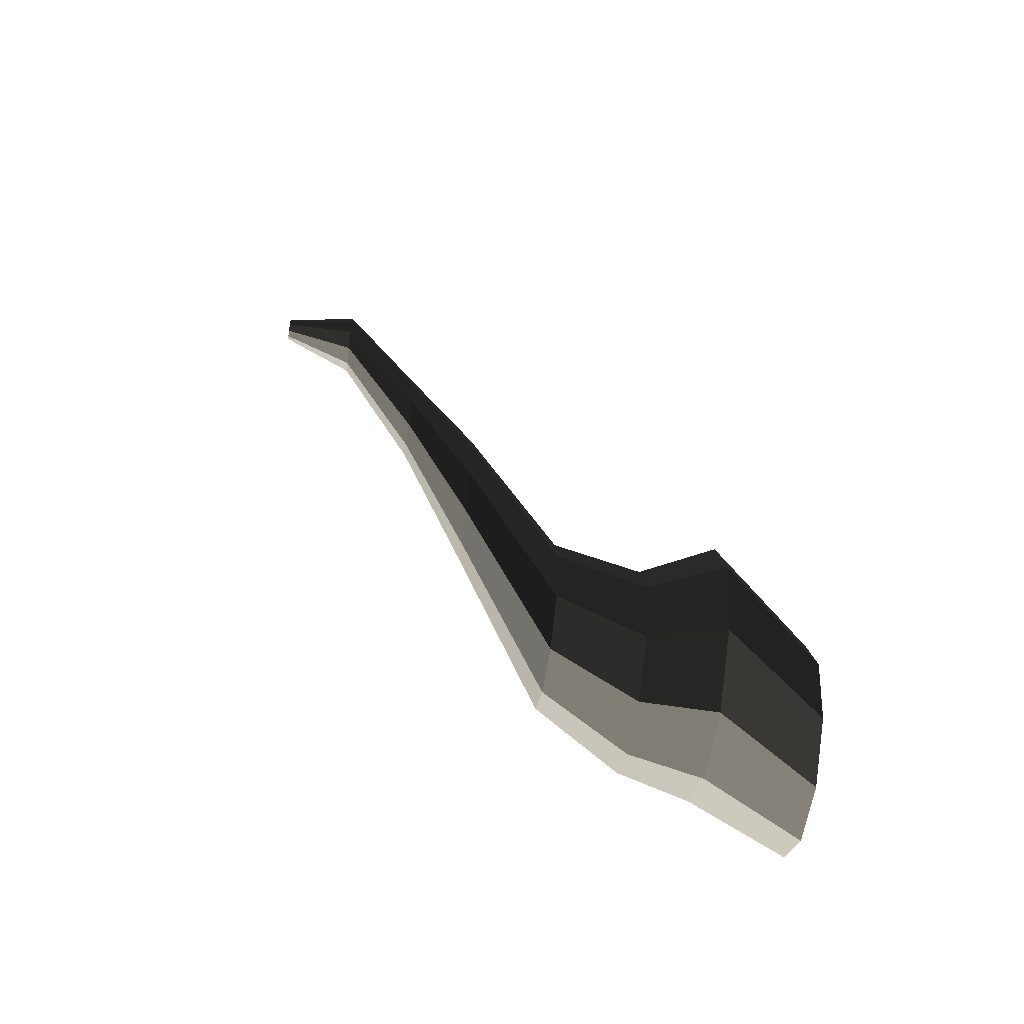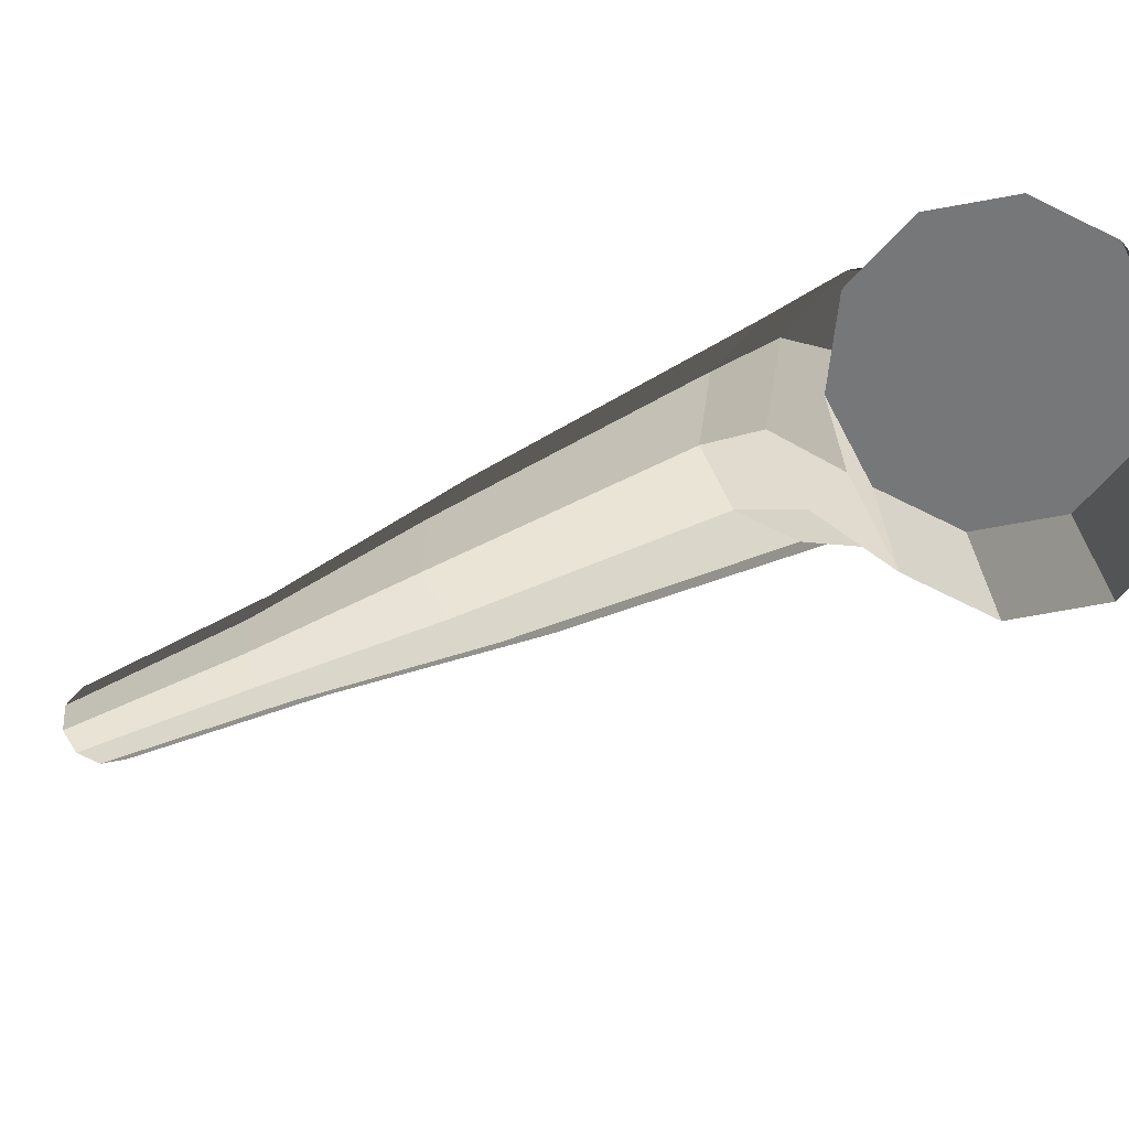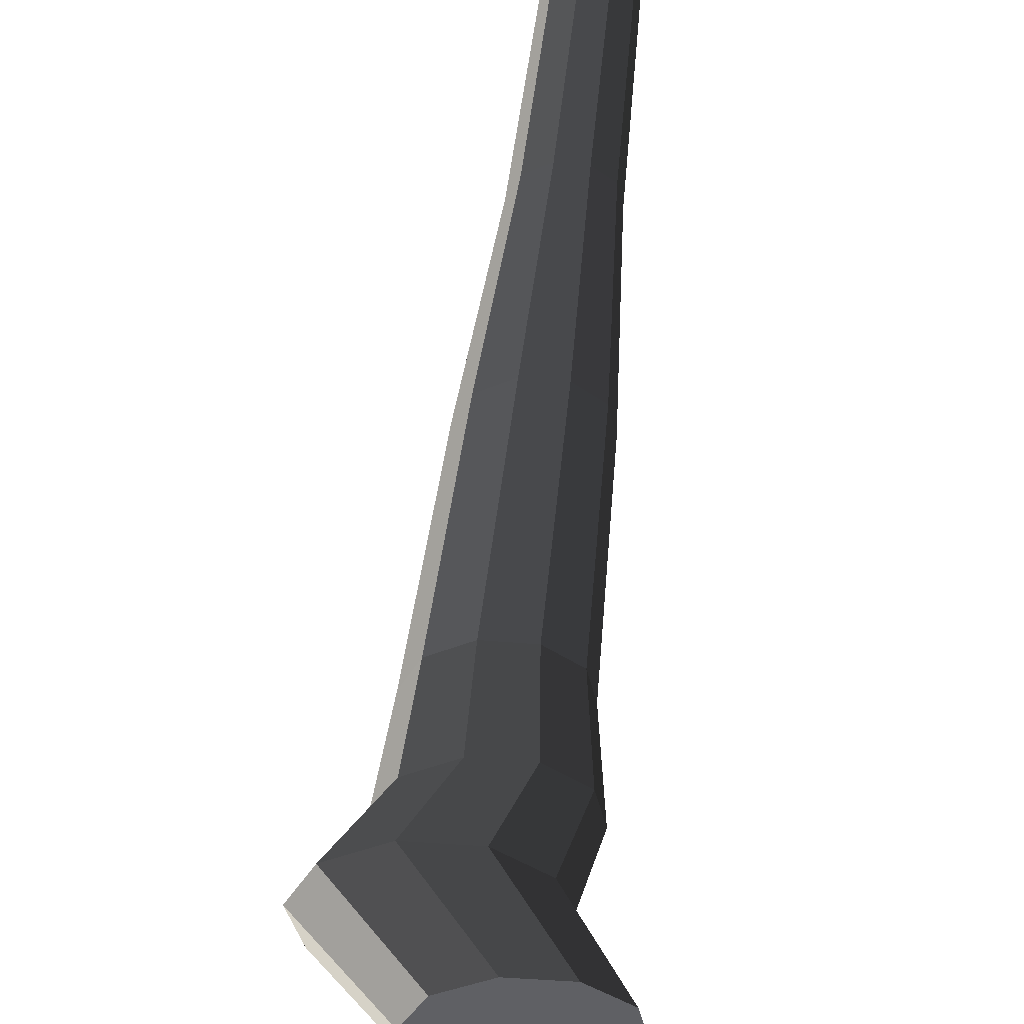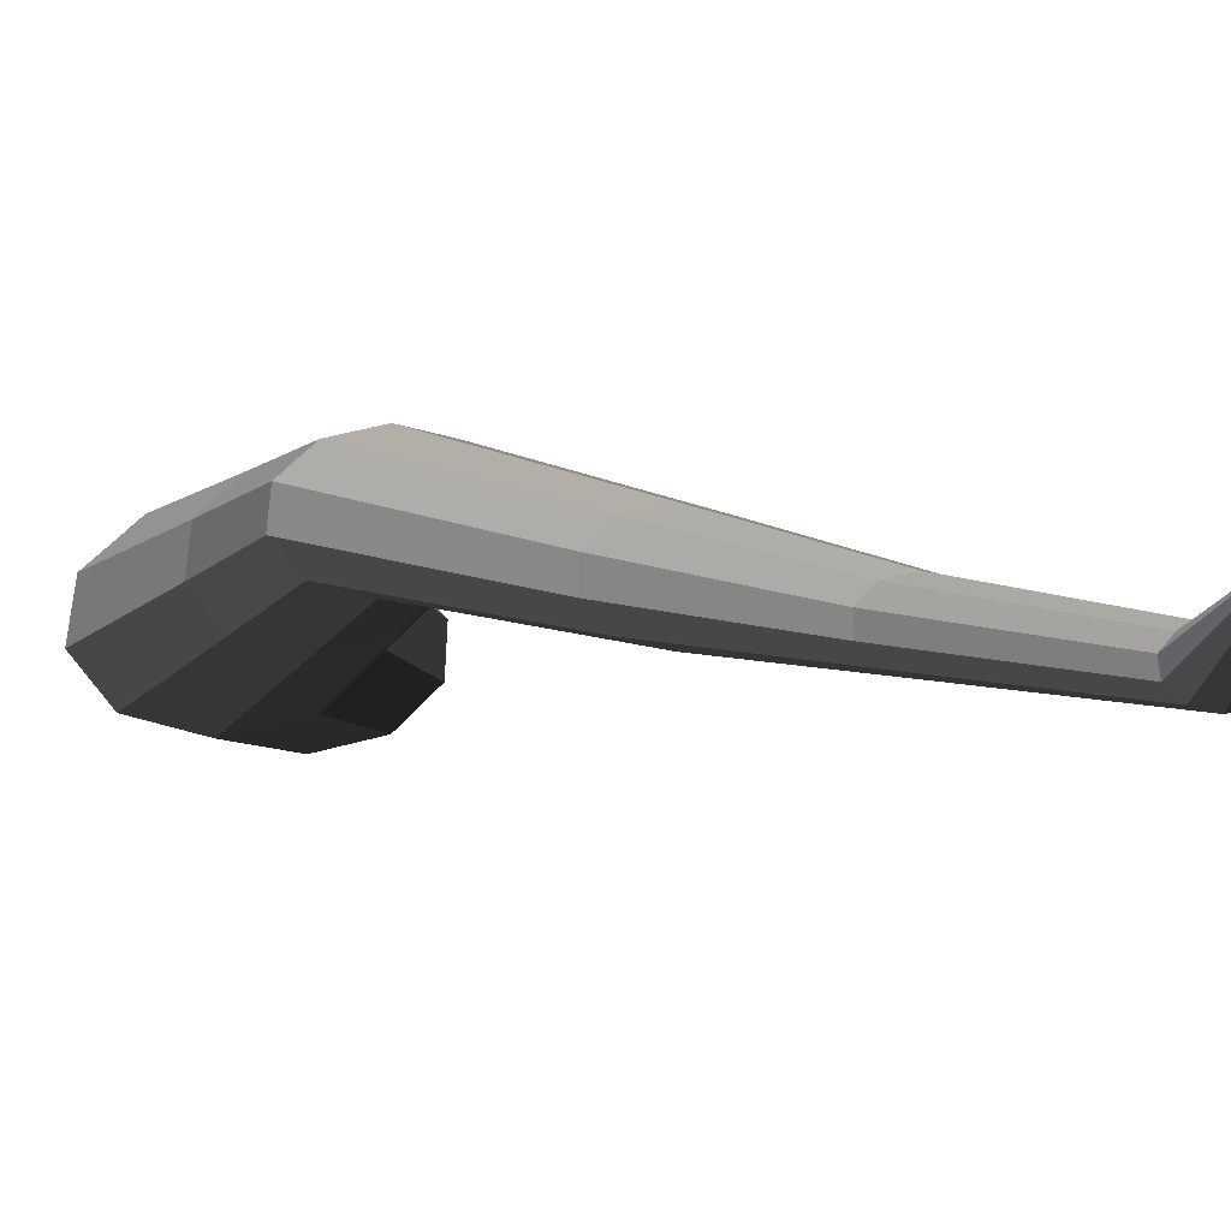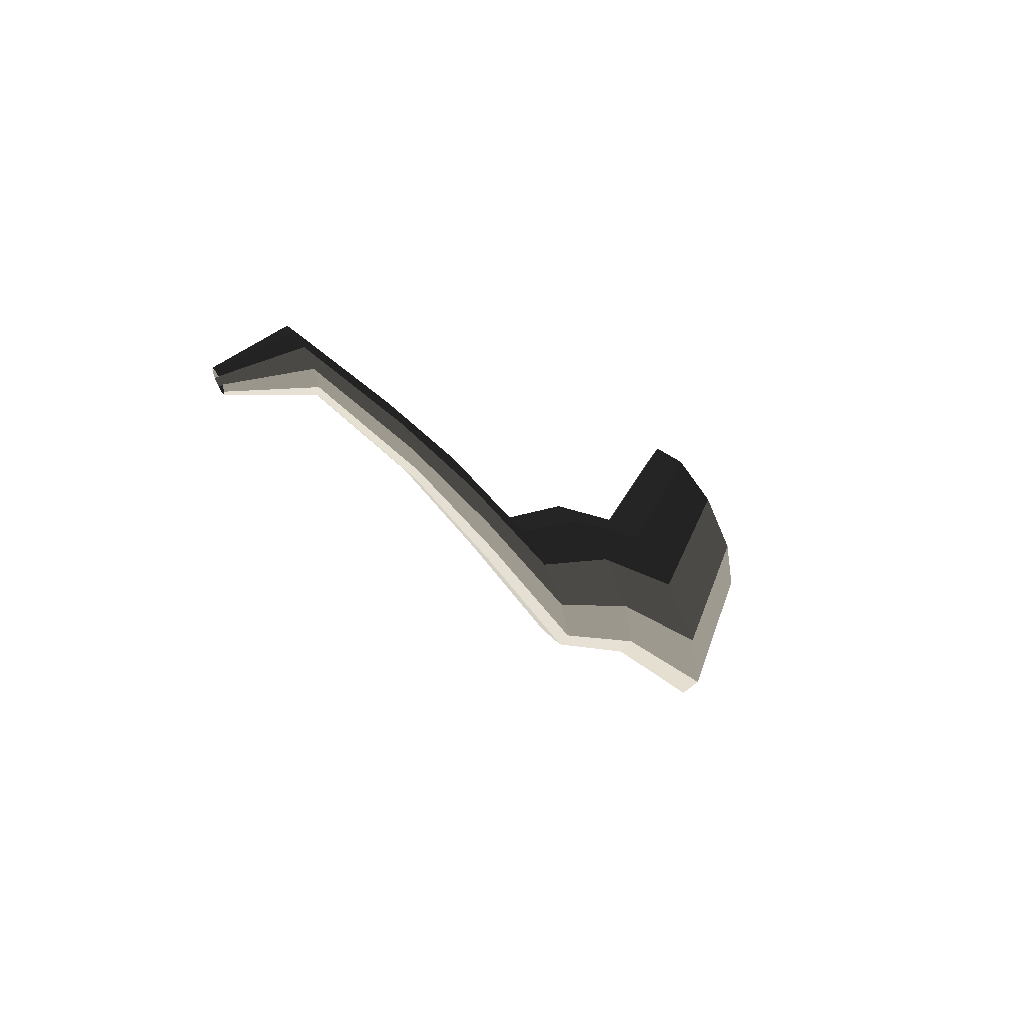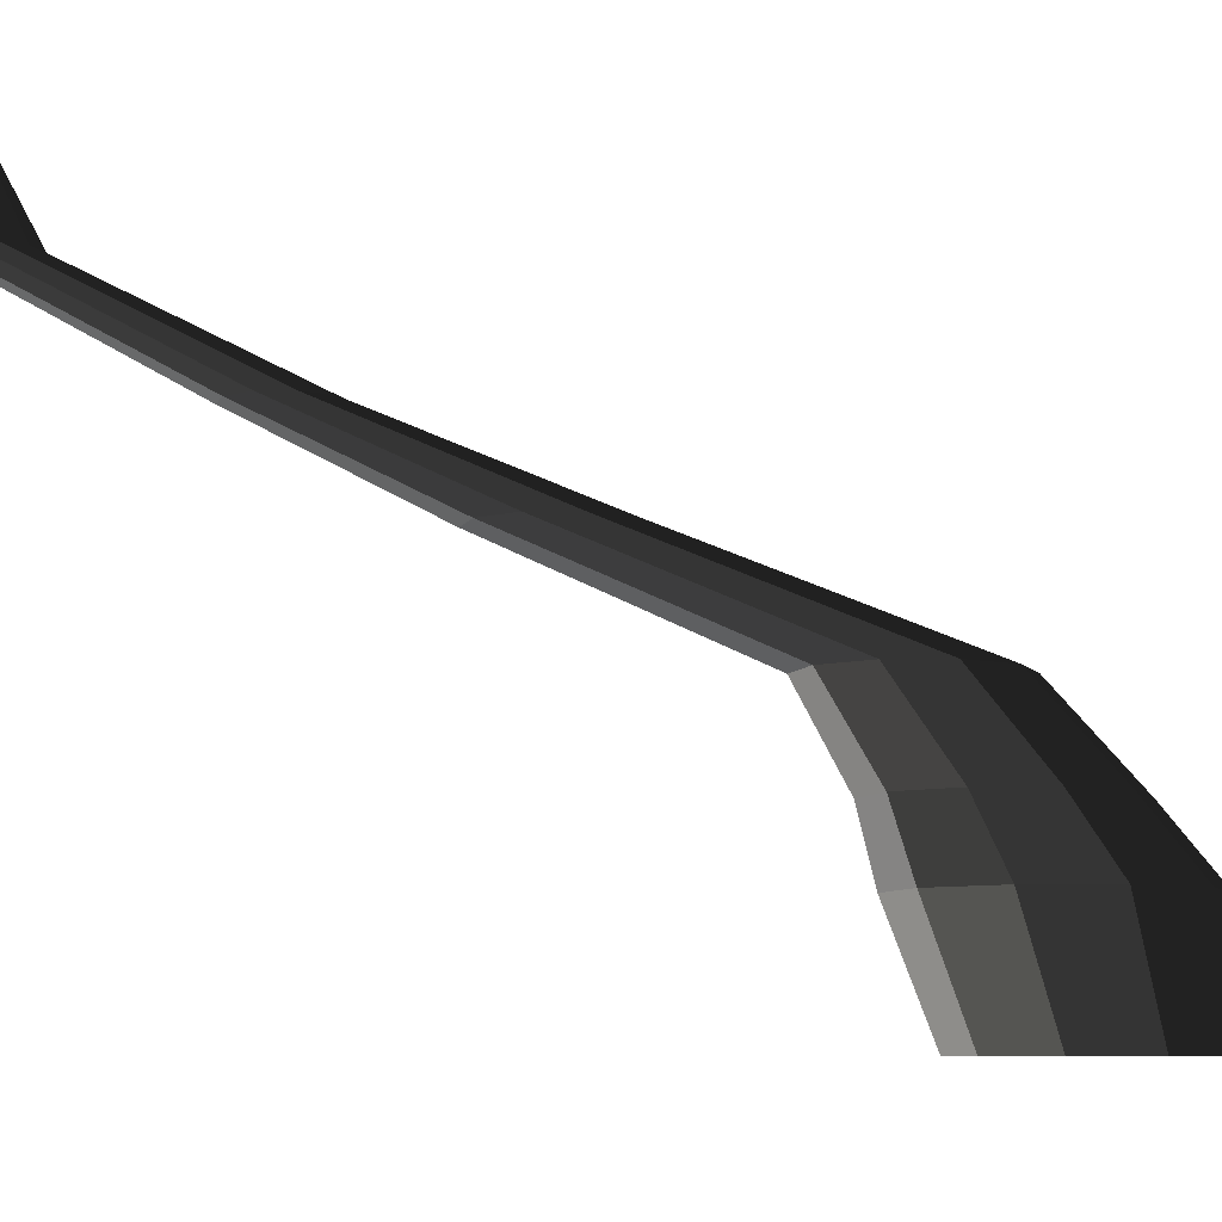
<metadata>
{"format":"obj","ext":"obj","renderer":"f3d","projection":"perspective","resolution":1024,"background":"white","views":[{"elev":-60.6,"azim":-98.5,"up":"+Z"},{"elev":-76.4,"azim":118.1,"up":"+Y"},{"elev":-37.5,"azim":-6.9,"up":"+Y"},{"elev":47.6,"azim":-53.6,"up":"+Y"},{"elev":58.2,"azim":-119.1,"up":"+Z"},{"elev":-7.7,"azim":74.2,"up":"+Y"}]}
</metadata>
<code>
v 0.1018 -0.3647 -0.5273
v 0.06131 -0.3647 -0.4027
v 0.1673 -0.3647 -0.4797
v 0.02082 -0.3647 -0.5273
v -0.0447 -0.3647 -0.4797
v -0.06973 -0.3647 -0.4027
v -0.04471 -0.3647 -0.3256
v 0.02082 -0.3647 -0.278
v 0.1018 -0.3647 -0.278
v 0.1673 -0.3647 -0.3256
v 0.1924 -0.3647 -0.4027
v 0.1673 -0.3647 -0.4797
v 0.08422 -0.2252 -0.4993
v 0.007795 -0.2252 -0.5549
v 0.1018 -0.3647 -0.5273
v 0.1018 -0.3647 -0.5273
v 0.007795 -0.2252 -0.5549
v -0.08666 -0.2252 -0.5549
v 0.02082 -0.3647 -0.5273
v 0.02082 -0.3647 -0.5273
v -0.08666 -0.2252 -0.5549
v -0.1631 -0.2252 -0.4993
v -0.0447 -0.3647 -0.4797
v -0.0447 -0.3647 -0.4797
v -0.1631 -0.2252 -0.4993
v -0.1923 -0.2252 -0.4095
v -0.06973 -0.3647 -0.4027
v -0.06973 -0.3647 -0.4027
v -0.1923 -0.2252 -0.4095
v -0.1631 -0.2252 -0.3197
v -0.04471 -0.3647 -0.3256
v -0.04471 -0.3647 -0.3256
v -0.1631 -0.2252 -0.3197
v -0.08666 -0.2252 -0.2641
v 0.02082 -0.3647 -0.278
v 0.02082 -0.3647 -0.278
v -0.08666 -0.2252 -0.2641
v 0.0078 -0.2252 -0.2641
v 0.1018 -0.3647 -0.278
v 0.1018 -0.3647 -0.278
v 0.0078 -0.2252 -0.2641
v 0.08422 -0.2252 -0.3197
v 0.1673 -0.3647 -0.3256
v 0.1673 -0.3647 -0.3256
v 0.08422 -0.2252 -0.3197
v 0.1134 -0.2252 -0.4095
v 0.1924 -0.3647 -0.4027
v 0.1924 -0.3647 -0.4027
v 0.1134 -0.2252 -0.4095
v 0.08422 -0.2252 -0.4993
v 0.1673 -0.3647 -0.4797
v 0.08422 -0.2252 -0.4993
v 0.1181 -0.149 -0.4142
v 0.05506 -0.149 -0.46
v 0.007795 -0.2252 -0.5549
v 0.007795 -0.2252 -0.5549
v 0.05506 -0.149 -0.46
v -0.02289 -0.149 -0.46
v -0.08666 -0.2252 -0.5549
v -0.08666 -0.2252 -0.5549
v -0.02289 -0.149 -0.46
v -0.08597 -0.149 -0.4142
v -0.1631 -0.2252 -0.4993
v -0.1631 -0.2252 -0.4993
v -0.08597 -0.149 -0.4142
v -0.1101 -0.149 -0.34
v -0.1923 -0.2252 -0.4095
v -0.1923 -0.2252 -0.4095
v -0.1101 -0.149 -0.34
v -0.08597 -0.149 -0.2659
v -0.1631 -0.2252 -0.3197
v -0.1631 -0.2252 -0.3197
v -0.08597 -0.149 -0.2659
v -0.02289 -0.149 -0.2201
v -0.08666 -0.2252 -0.2641
v -0.08666 -0.2252 -0.2641
v -0.02289 -0.149 -0.2201
v 0.05507 -0.149 -0.2201
v 0.0078 -0.2252 -0.2641
v 0.0078 -0.2252 -0.2641
v 0.05507 -0.149 -0.2201
v 0.1181 -0.149 -0.2659
v 0.08422 -0.2252 -0.3197
v 0.08422 -0.2252 -0.3197
v 0.1181 -0.149 -0.2659
v 0.1422 -0.149 -0.34
v 0.1134 -0.2252 -0.4095
v 0.1134 -0.2252 -0.4095
v 0.1422 -0.149 -0.34
v 0.1181 -0.149 -0.4142
v 0.08422 -0.2252 -0.4993
v 0.1181 -0.149 -0.4142
v 0.1017 -0.0454 -0.3219
v 0.04878 -0.0454 -0.3603
v 0.05506 -0.149 -0.46
v 0.05506 -0.149 -0.46
v 0.04878 -0.0454 -0.3603
v -0.01661 -0.0454 -0.3603
v -0.02289 -0.149 -0.46
v -0.02289 -0.149 -0.46
v -0.01661 -0.0454 -0.3603
v -0.06953 -0.0454 -0.3219
v -0.08597 -0.149 -0.4142
v -0.08597 -0.149 -0.4142
v -0.06953 -0.0454 -0.3219
v -0.08974 -0.0454 -0.2597
v -0.1101 -0.149 -0.34
v -0.1101 -0.149 -0.34
v -0.08974 -0.0454 -0.2597
v -0.06953 -0.0454 -0.1975
v -0.08597 -0.149 -0.2659
v -0.08597 -0.149 -0.2659
v -0.06953 -0.0454 -0.1975
v -0.01662 -0.0454 -0.159
v -0.02289 -0.149 -0.2201
v -0.02289 -0.149 -0.2201
v -0.01662 -0.0454 -0.159
v 0.04878 -0.0454 -0.159
v 0.05507 -0.149 -0.2201
v 0.05507 -0.149 -0.2201
v 0.04878 -0.0454 -0.159
v 0.1017 -0.0454 -0.1975
v 0.1181 -0.149 -0.2659
v 0.1181 -0.149 -0.2659
v 0.1017 -0.0454 -0.1975
v 0.1219 -0.0454 -0.2597
v 0.1422 -0.149 -0.34
v 0.1422 -0.149 -0.34
v 0.1219 -0.0454 -0.2597
v 0.1017 -0.0454 -0.3219
v 0.1181 -0.149 -0.4142
v 0.1017 -0.0454 -0.3219
v 0.08285 0.06568 0.0001621
v 0.04159 0.06568 -0.02982
v 0.04878 -0.0454 -0.3603
v 0.04878 -0.0454 -0.3603
v 0.04159 0.06568 -0.02982
v -0.009413 0.06568 -0.02983
v -0.01661 -0.0454 -0.3603
v -0.01661 -0.0454 -0.3603
v -0.009413 0.06568 -0.02983
v -0.05068 0.06568 0.0001467
v -0.06953 -0.0454 -0.3219
v -0.06953 -0.0454 -0.3219
v -0.05068 0.06568 0.0001467
v -0.06644 0.06568 0.04866
v -0.08974 -0.0454 -0.2597
v -0.08974 -0.0454 -0.2597
v -0.06644 0.06568 0.04866
v -0.05068 0.06568 0.09718
v -0.06953 -0.0454 -0.1975
v -0.06953 -0.0454 -0.1975
v -0.05068 0.06568 0.09718
v -0.00942 0.06568 0.1272
v -0.01662 -0.0454 -0.159
v -0.01662 -0.0454 -0.159
v -0.00942 0.06568 0.1272
v 0.04159 0.06568 0.1272
v 0.04878 -0.0454 -0.159
v 0.04878 -0.0454 -0.159
v 0.04159 0.06568 0.1272
v 0.08285 0.06568 0.09717
v 0.1017 -0.0454 -0.1975
v 0.1017 -0.0454 -0.1975
v 0.08285 0.06568 0.09717
v 0.09862 0.06568 0.04866
v 0.1219 -0.0454 -0.2597
v 0.1219 -0.0454 -0.2597
v 0.09862 0.06568 0.04866
v 0.08285 0.06568 0.0001621
v 0.1017 -0.0454 -0.3219
v 0.08285 0.06568 0.0001621
v 0.0614 0.156 0.2444
v 0.03339 0.156 0.2241
v 0.04159 0.06568 -0.02982
v 0.04159 0.06568 -0.02982
v 0.03339 0.156 0.2241
v -0.001227 0.156 0.2241
v -0.009413 0.06568 -0.02983
v -0.009413 0.06568 -0.02983
v -0.001227 0.156 0.2241
v -0.02923 0.156 0.2444
v -0.05068 0.06568 0.0001467
v -0.05068 0.06568 0.0001467
v -0.02923 0.156 0.2444
v -0.03993 0.156 0.2774
v -0.06644 0.06568 0.04866
v -0.06644 0.06568 0.04866
v -0.03993 0.156 0.2774
v -0.02923 0.156 0.3103
v -0.05068 0.06568 0.09718
v -0.05068 0.06568 0.09718
v -0.02923 0.156 0.3103
v -0.001224 0.156 0.3306
v -0.00942 0.06568 0.1272
v -0.00942 0.06568 0.1272
v -0.001224 0.156 0.3306
v 0.03339 0.156 0.3306
v 0.04159 0.06568 0.1272
v 0.04159 0.06568 0.1272
v 0.03339 0.156 0.3306
v 0.06141 0.156 0.3103
v 0.08285 0.06568 0.09717
v 0.08285 0.06568 0.09717
v 0.06141 0.156 0.3103
v 0.07209 0.156 0.2774
v 0.09862 0.06568 0.04866
v 0.09862 0.06568 0.04866
v 0.07209 0.156 0.2774
v 0.0614 0.156 0.2444
v 0.08285 0.06568 0.0001621
v 0.0614 0.156 0.2444
v 0.05068 0.264 0.4867
v 0.0293 0.264 0.4712
v 0.03339 0.156 0.2241
v 0.03339 0.156 0.2241
v 0.0293 0.264 0.4712
v 0.002869 0.264 0.4712
v -0.001227 0.156 0.2241
v -0.001227 0.156 0.2241
v 0.002869 0.264 0.4712
v -0.0185 0.264 0.4867
v -0.02923 0.156 0.2444
v -0.02923 0.156 0.2444
v -0.0185 0.264 0.4867
v -0.02667 0.264 0.5118
v -0.03993 0.156 0.2774
v -0.03993 0.156 0.2774
v -0.02667 0.264 0.5118
v -0.0185 0.264 0.5369
v -0.02923 0.156 0.3103
v -0.02923 0.156 0.3103
v -0.0185 0.264 0.5369
v 0.002878 0.264 0.5525
v -0.001224 0.156 0.3306
v -0.001224 0.156 0.3306
v 0.002878 0.264 0.5525
v 0.02929 0.264 0.5525
v 0.03339 0.156 0.3306
v 0.03339 0.156 0.3306
v 0.02929 0.264 0.5525
v 0.05068 0.264 0.537
v 0.06141 0.156 0.3103
v 0.06141 0.156 0.3103
v 0.05068 0.264 0.537
v 0.05885 0.264 0.5118
v 0.07209 0.156 0.2774
v 0.07209 0.156 0.2774
v 0.05885 0.264 0.5118
v 0.05068 0.264 0.4867
v 0.0614 0.156 0.2444
v 0.05068 0.264 0.4867
v 0.02923 0.3647 0.5297
v 0.0211 0.3647 0.5238
v 0.0293 0.264 0.4712
v 0.0293 0.264 0.4712
v 0.0211 0.3647 0.5238
v 0.01107 0.3647 0.5238
v 0.002869 0.264 0.4712
v 0.002869 0.264 0.4712
v 0.01107 0.3647 0.5238
v 0.002944 0.3647 0.5297
v -0.0185 0.264 0.4867
v -0.0185 0.264 0.4867
v 0.002944 0.3647 0.5297
v -0.0001584 0.3647 0.5393
v -0.02667 0.264 0.5118
v -0.02667 0.264 0.5118
v -0.0001584 0.3647 0.5393
v 0.002944 0.3647 0.5488
v -0.0185 0.264 0.5369
v -0.0185 0.264 0.5369
v 0.002944 0.3647 0.5488
v 0.01106 0.3647 0.5547
v 0.002878 0.264 0.5525
v 0.002878 0.264 0.5525
v 0.01106 0.3647 0.5547
v 0.02111 0.3647 0.5547
v 0.02929 0.264 0.5525
v 0.02929 0.264 0.5525
v 0.02111 0.3647 0.5547
v 0.02923 0.3647 0.5488
v 0.05068 0.264 0.537
v 0.05068 0.264 0.537
v 0.02923 0.3647 0.5488
v 0.03233 0.3647 0.5393
v 0.05885 0.264 0.5118
v 0.05885 0.264 0.5118
v 0.03233 0.3647 0.5393
v 0.02923 0.3647 0.5297
v 0.05068 0.264 0.4867
g pCylinder12_24_3962_169
f 1 3 2
f 4 1 2
f 5 4 2
f 6 5 2
f 7 6 2
f 8 7 2
f 9 8 2
f 10 9 2
f 11 10 2
f 3 11 2
f 12 14 13
f 12 15 14
f 16 18 17
f 16 19 18
f 20 22 21
f 20 23 22
f 24 26 25
f 24 27 26
f 28 30 29
f 28 31 30
f 32 34 33
f 32 35 34
f 36 38 37
f 36 39 38
f 40 42 41
f 40 43 42
f 44 46 45
f 44 47 46
f 48 50 49
f 48 51 50
f 52 54 53
f 52 55 54
f 56 58 57
f 56 59 58
f 60 62 61
f 60 63 62
f 64 66 65
f 64 67 66
f 68 70 69
f 68 71 70
f 72 74 73
f 72 75 74
f 76 78 77
f 76 79 78
f 80 82 81
f 80 83 82
f 84 86 85
f 84 87 86
f 88 90 89
f 88 91 90
f 92 94 93
f 92 95 94
f 96 98 97
f 96 99 98
f 100 102 101
f 100 103 102
f 104 106 105
f 104 107 106
f 108 110 109
f 108 111 110
f 112 114 113
f 112 115 114
f 116 118 117
f 116 119 118
f 120 122 121
f 120 123 122
f 124 126 125
f 124 127 126
f 128 130 129
f 128 131 130
f 132 134 133
f 132 135 134
f 136 138 137
f 136 139 138
f 140 142 141
f 140 143 142
f 144 146 145
f 144 147 146
f 148 150 149
f 148 151 150
f 152 154 153
f 152 155 154
f 156 158 157
f 156 159 158
f 160 162 161
f 160 163 162
f 164 166 165
f 164 167 166
f 168 170 169
f 168 171 170
f 172 174 173
f 172 175 174
f 176 178 177
f 176 179 178
f 180 182 181
f 180 183 182
f 184 186 185
f 184 187 186
f 188 190 189
f 188 191 190
f 192 194 193
f 192 195 194
f 196 198 197
f 196 199 198
f 200 202 201
f 200 203 202
f 204 206 205
f 204 207 206
f 208 210 209
f 208 211 210
f 212 214 213
f 212 215 214
f 216 218 217
f 216 219 218
f 220 222 221
f 220 223 222
f 224 226 225
f 224 227 226
f 228 230 229
f 228 231 230
f 232 234 233
f 232 235 234
f 236 238 237
f 236 239 238
f 240 242 241
f 240 243 242
f 244 246 245
f 244 247 246
f 248 250 249
f 248 251 250
f 252 254 253
f 252 255 254
f 256 258 257
f 256 259 258
f 260 262 261
f 260 263 262
f 264 266 265
f 264 267 266
f 268 270 269
f 268 271 270
f 272 274 273
f 272 275 274
f 276 278 277
f 276 279 278
f 280 282 281
f 280 283 282
f 284 286 285
f 284 287 286
f 288 290 289
f 288 291 290

</code>
